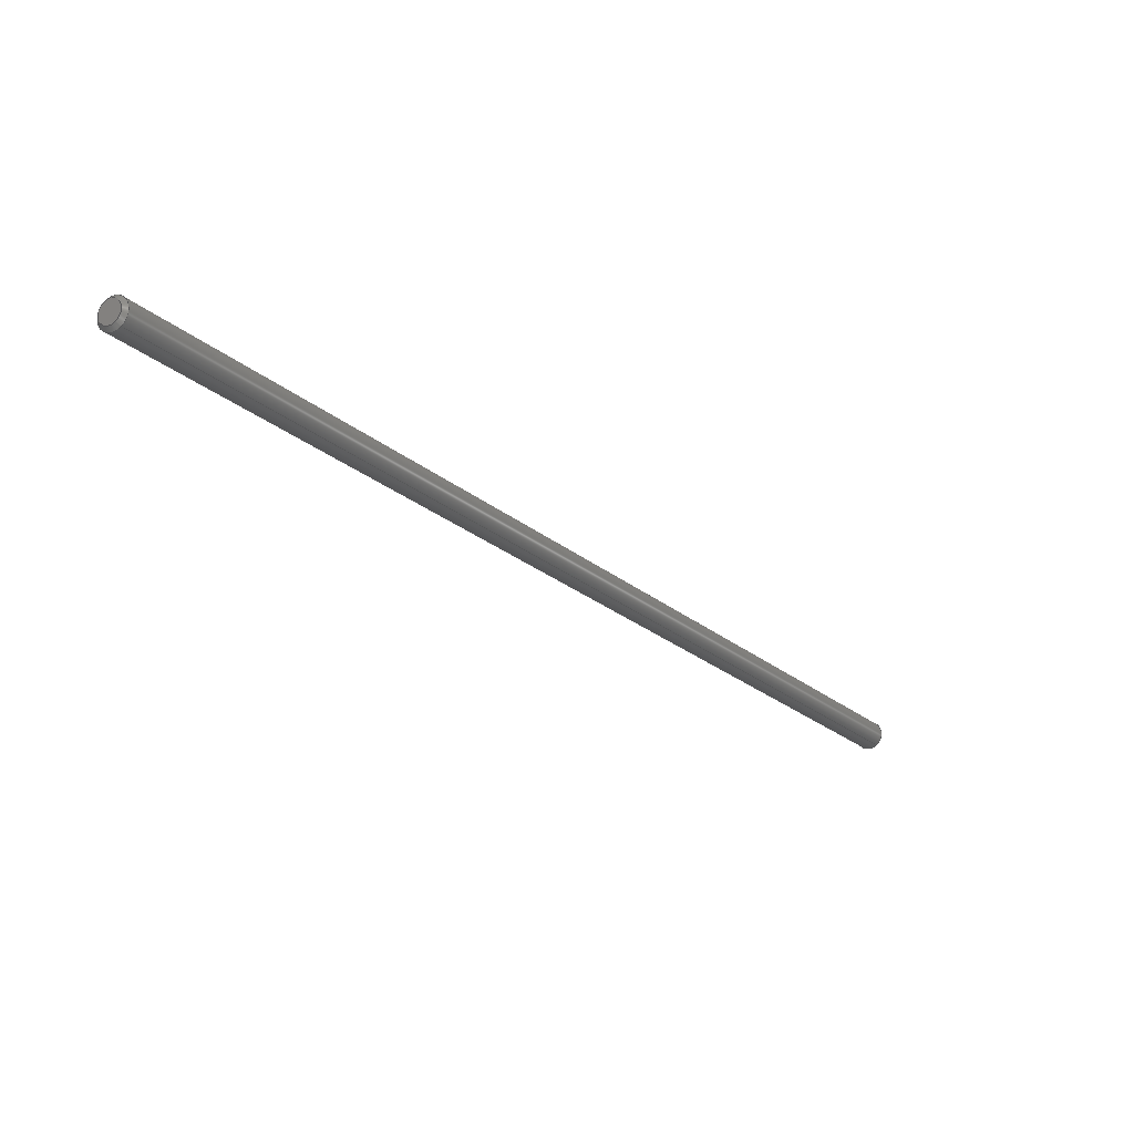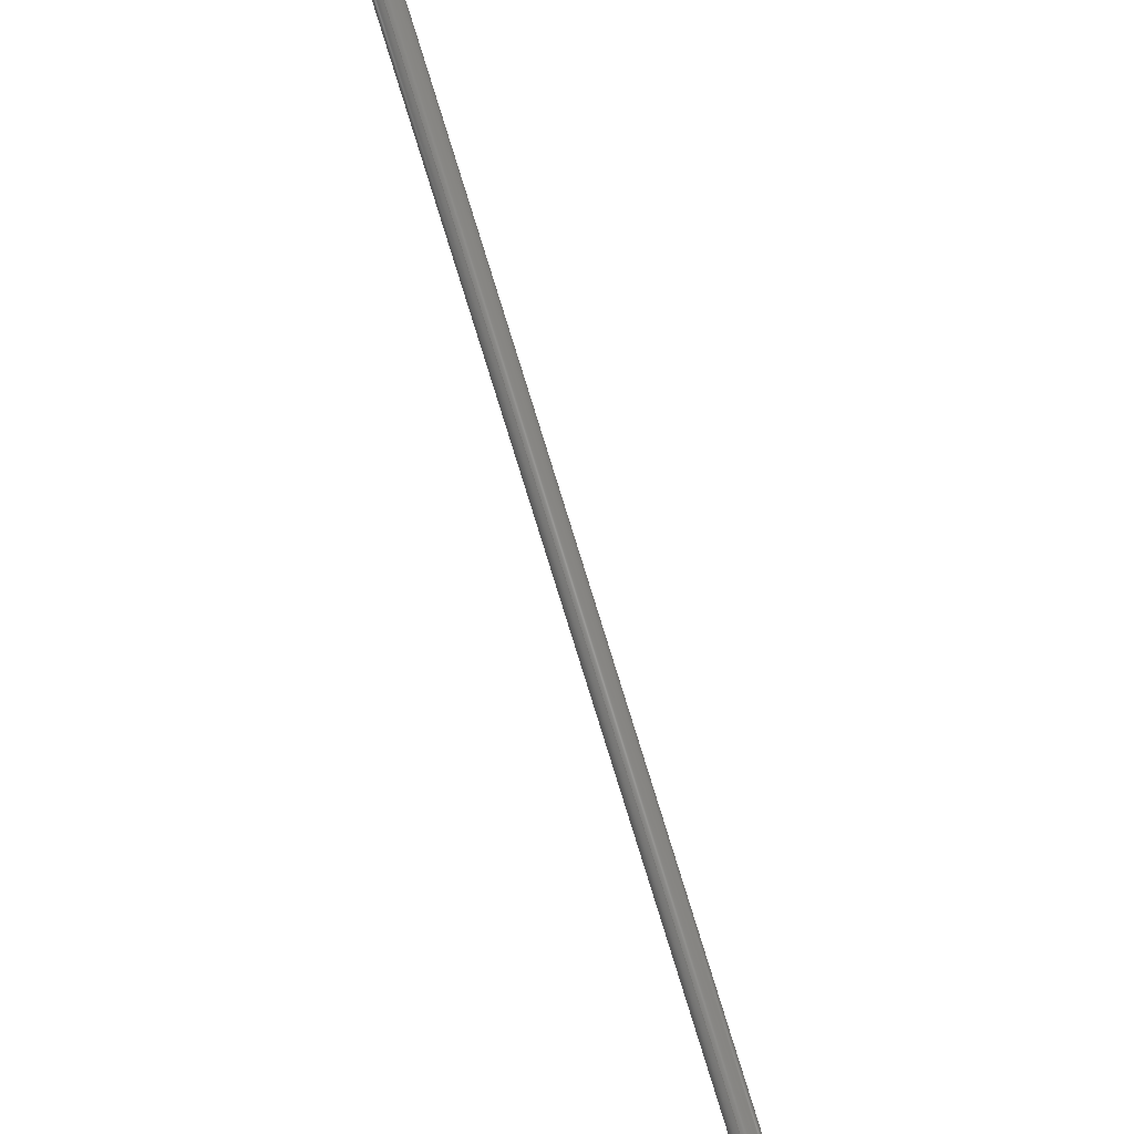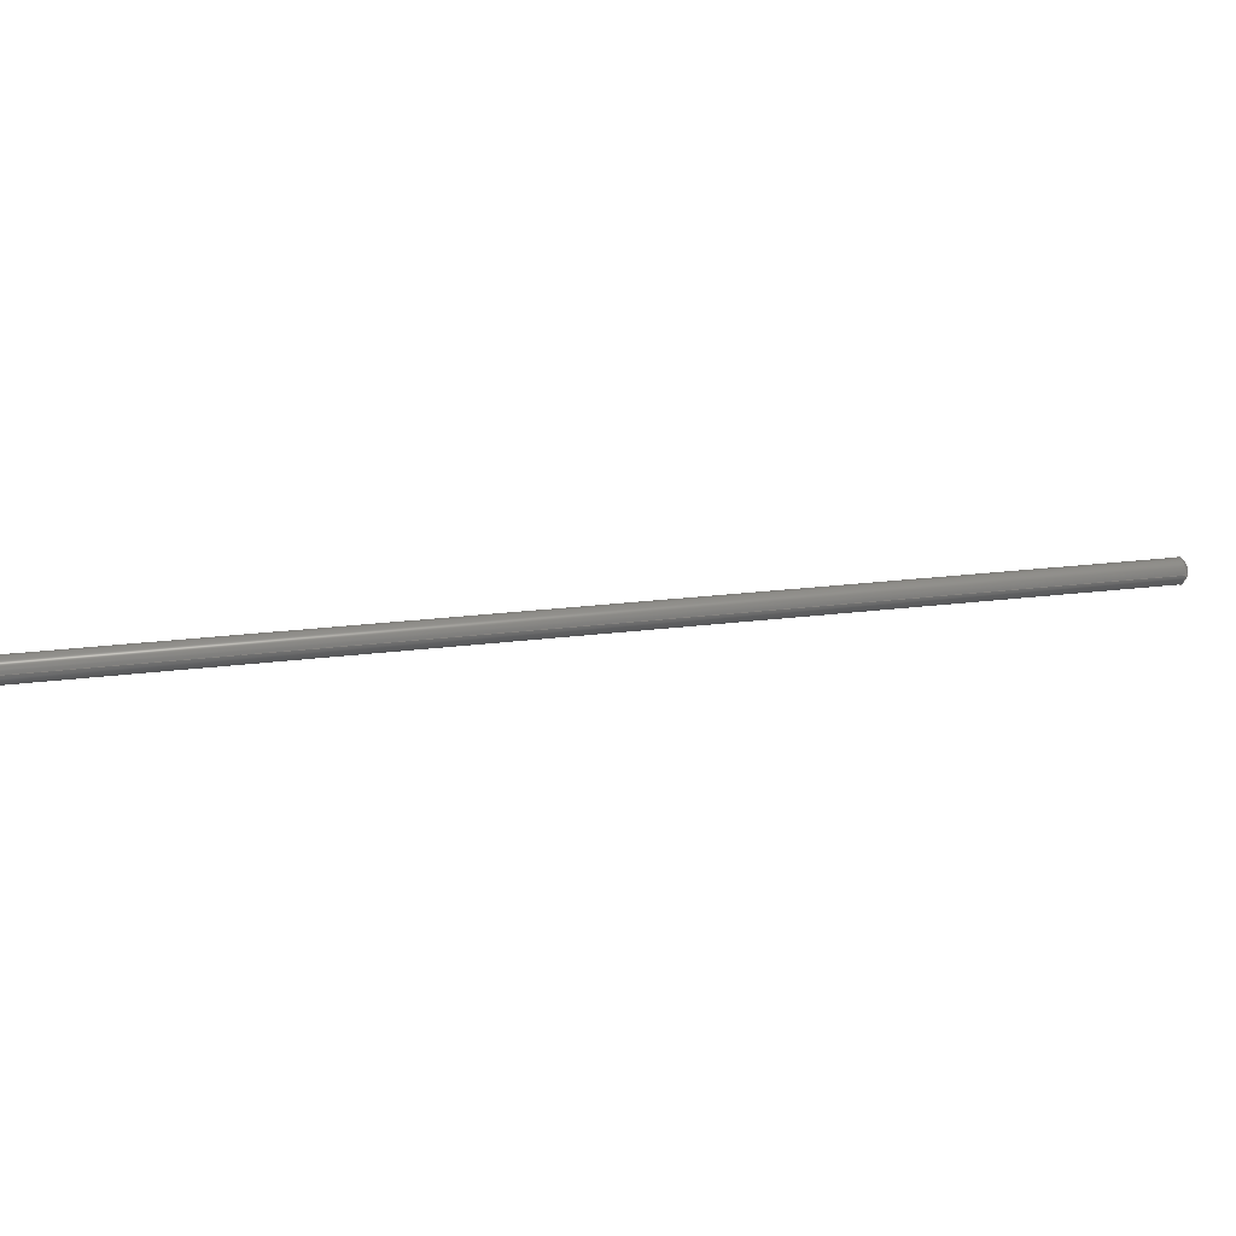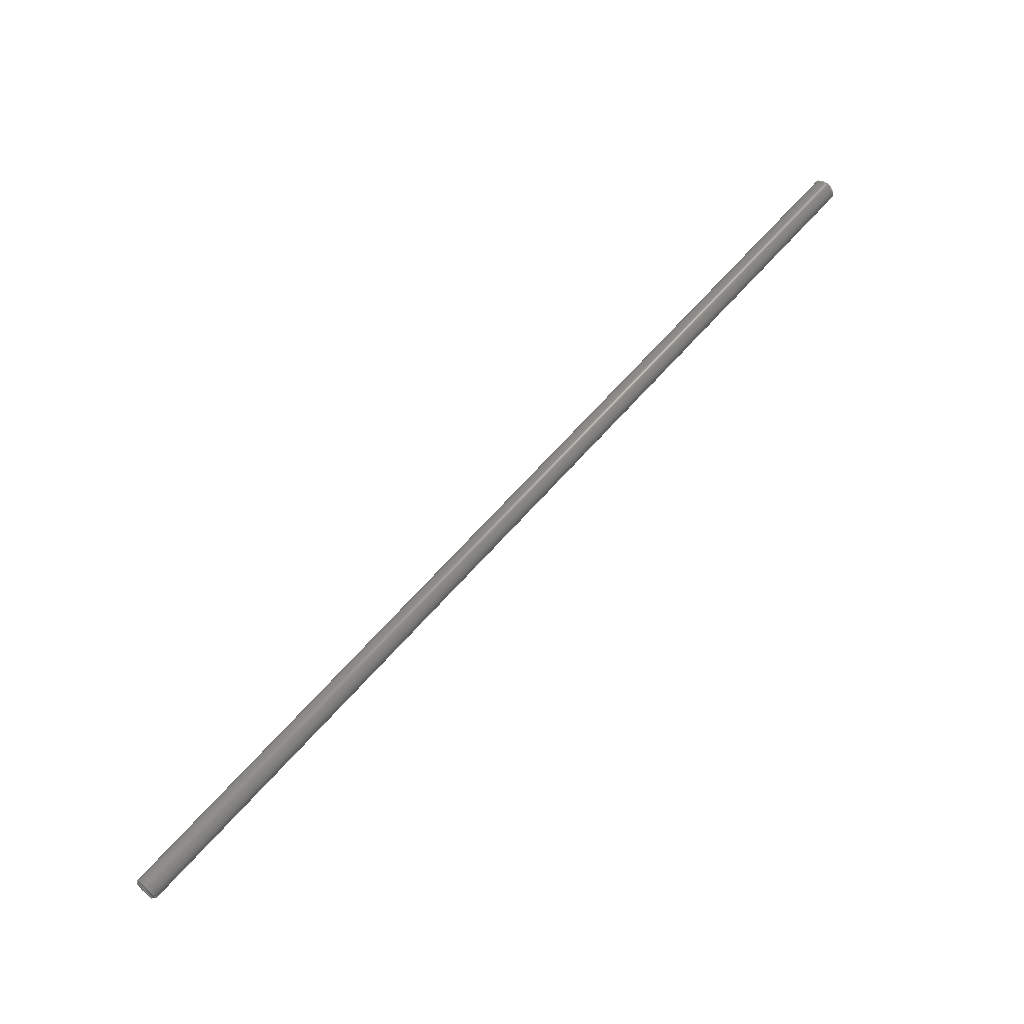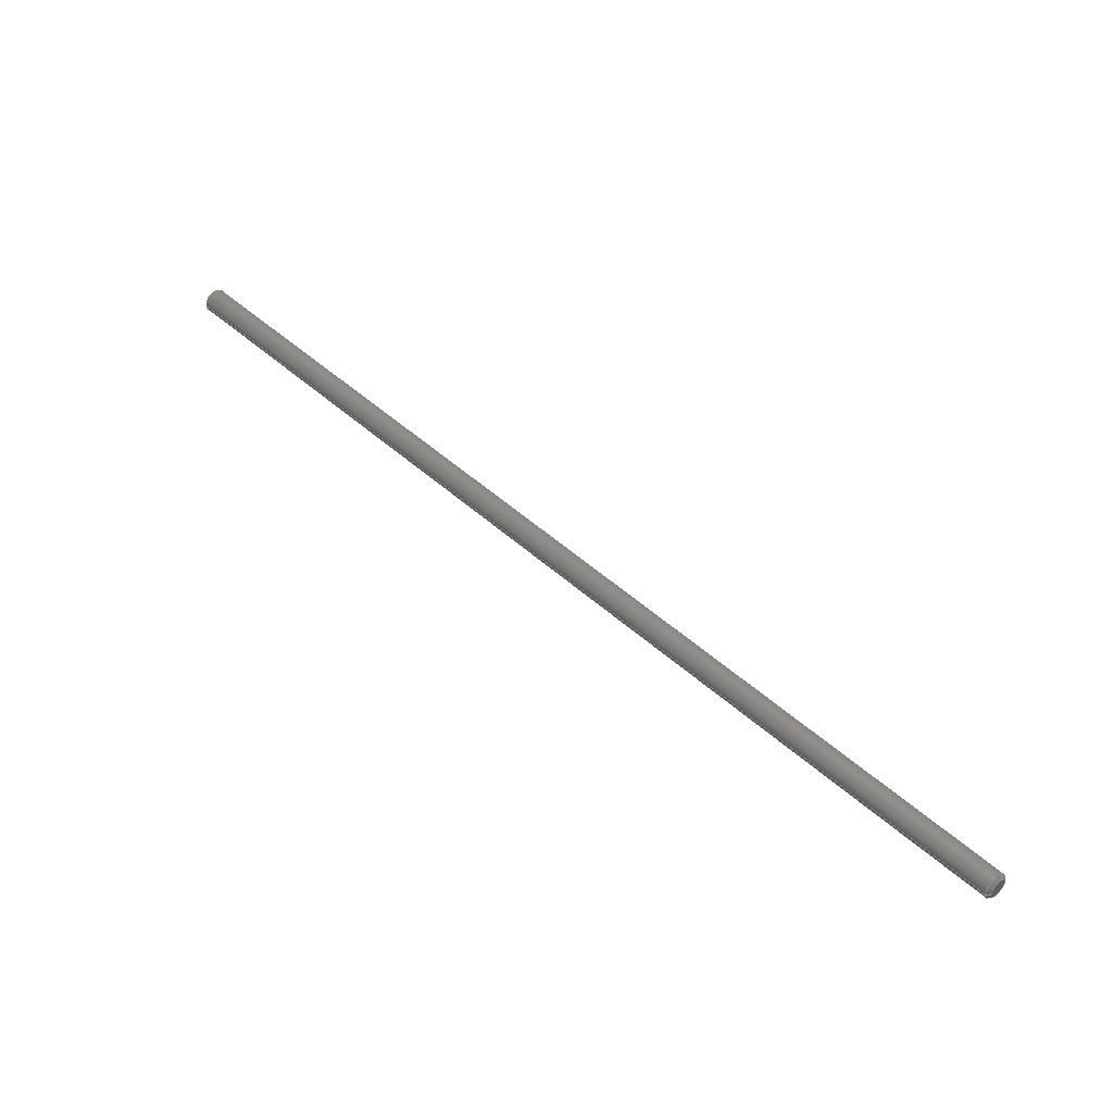
<metadata>
{"format":"step","ext":"stp","renderer":"f3d","projection":"perspective","resolution":1024,"background":"white","views":[{"elev":-73.9,"azim":136.4,"up":"+Y"},{"elev":-45.2,"azim":-65.8,"up":"+Y"},{"elev":19.1,"azim":122.6,"up":"+Z"},{"elev":65.6,"azim":-91.6,"up":"+Z"},{"elev":46.3,"azim":3.1,"up":"+Z"}]}
</metadata>
<code>
ISO-10303-21;
DATA;
#1=CARTESIAN_POINT('',(-31.65,-41.5,84.7));
#2=DIRECTION('',(-0,-1,-0));
#3=DIRECTION('',(-1,0,0));
#4=AXIS2_PLACEMENT_3D('',#1,#2,#3);
#5=PLANE('',#4);
#6=CARTESIAN_POINT('',(-33.3,-41.5,84.7));
#7=DIRECTION('',(0,-1,0));
#8=DIRECTION('',(-1,0,0));
#9=AXIS2_PLACEMENT_3D('',#6,#7,#8);
#10=CIRCLE('',#9,0.75);
#11=CARTESIAN_POINT('',(-34.05,-41.5,84.7));
#12=VERTEX_POINT('',#11);
#13=CARTESIAN_POINT('',(-32.55,-41.5,84.7));
#14=VERTEX_POINT('',#13);
#15=EDGE_CURVE('',#12,#14,#10,.T.);
#16=ORIENTED_EDGE('',*,*,#15,.F.);
#17=EDGE_CURVE('',#14,#12,#10,.T.);
#18=ORIENTED_EDGE('',*,*,#17,.F.);
#19=EDGE_LOOP('',(#18,#16));
#20=FACE_OUTER_BOUND('',#19,.T.);
#21=ADVANCED_FACE('',(#20),#5,.F.);
#22=CARTESIAN_POINT('',(-33.3,-41.5,84.7));
#23=DIRECTION('',(0,-1,0));
#24=DIRECTION('',(-1,0,0));
#25=AXIS2_PLACEMENT_3D('',#22,#23,#24);
#26=CONICAL_SURFACE('',#25,0.75,0.7854);
#27=CARTESIAN_POINT('',(-32.55,-41.5,84.7));
#28=DIRECTION('',(0.7071,-0.7071,0));
#29=VECTOR('',#28,1.061);
#30=LINE('',#27,#29);
#31=CARTESIAN_POINT('',(-32.3,-41.75,84.7));
#32=VERTEX_POINT('',#31);
#33=EDGE_CURVE('',#14,#32,#30,.T.);
#34=ORIENTED_EDGE('',*,*,#33,.F.);
#35=CARTESIAN_POINT('',(-33.3,-41.75,84.7));
#36=DIRECTION('',(0,-1,0));
#37=DIRECTION('',(-1,0,0));
#38=AXIS2_PLACEMENT_3D('',#35,#36,#37);
#39=CIRCLE('',#38,1);
#40=CARTESIAN_POINT('',(-34.3,-41.75,84.7));
#41=VERTEX_POINT('',#40);
#42=EDGE_CURVE('',#32,#41,#39,.T.);
#43=ORIENTED_EDGE('',*,*,#42,.F.);
#44=CARTESIAN_POINT('',(-34.05,-41.5,84.7));
#45=DIRECTION('',(-0.7071,-0.7071,0));
#46=VECTOR('',#45,1.061);
#47=LINE('',#44,#46);
#48=EDGE_CURVE('',#12,#41,#47,.T.);
#49=ORIENTED_EDGE('',*,*,#48,.T.);
#50=ORIENTED_EDGE('',*,*,#17,.T.);
#51=EDGE_LOOP('',(#50,#49,#43,#34));
#52=FACE_OUTER_BOUND('',#51,.T.);
#53=ADVANCED_FACE('',(#52),#26,.T.);
#54=CARTESIAN_POINT('',(-33.3,-41.5,84.7));
#55=DIRECTION('',(0,-1,0));
#56=DIRECTION('',(-1,0,0));
#57=AXIS2_PLACEMENT_3D('',#54,#55,#56);
#58=CONICAL_SURFACE('',#57,0.75,0.7854);
#59=EDGE_CURVE('',#41,#32,#39,.T.);
#60=ORIENTED_EDGE('',*,*,#59,.F.);
#61=ORIENTED_EDGE('',*,*,#33,.T.);
#62=ORIENTED_EDGE('',*,*,#15,.T.);
#63=ORIENTED_EDGE('',*,*,#48,.F.);
#64=EDGE_LOOP('',(#63,#62,#61,#60));
#65=FACE_OUTER_BOUND('',#64,.T.);
#66=ADVANCED_FACE('',(#65),#58,.T.);
#67=CARTESIAN_POINT('',(-31.65,-126.5,84.7));
#68=DIRECTION('',(-0,-1,-0));
#69=DIRECTION('',(-1,0,0));
#70=AXIS2_PLACEMENT_3D('',#67,#68,#69);
#71=PLANE('',#70);
#72=CARTESIAN_POINT('',(-33.3,-126.5,84.7));
#73=DIRECTION('',(0,-1,0));
#74=DIRECTION('',(-1,0,0));
#75=AXIS2_PLACEMENT_3D('',#72,#73,#74);
#76=CIRCLE('',#75,0.75);
#77=CARTESIAN_POINT('',(-34.05,-126.5,84.7));
#78=VERTEX_POINT('',#77);
#79=CARTESIAN_POINT('',(-32.55,-126.5,84.7));
#80=VERTEX_POINT('',#79);
#81=EDGE_CURVE('',#78,#80,#76,.T.);
#82=ORIENTED_EDGE('',*,*,#81,.T.);
#83=EDGE_CURVE('',#80,#78,#76,.T.);
#84=ORIENTED_EDGE('',*,*,#83,.T.);
#85=EDGE_LOOP('',(#84,#82));
#86=FACE_OUTER_BOUND('',#85,.T.);
#87=ADVANCED_FACE('',(#86),#71,.T.);
#88=CARTESIAN_POINT('',(-33.3,-126.5,84.7));
#89=DIRECTION('',(0,1,0));
#90=DIRECTION('',(1,0,0));
#91=AXIS2_PLACEMENT_3D('',#88,#89,#90);
#92=CONICAL_SURFACE('',#91,0.75,0.7854);
#93=CARTESIAN_POINT('',(-34.05,-126.5,84.7));
#94=DIRECTION('',(-0.7071,0.7071,0));
#95=VECTOR('',#94,1.061);
#96=LINE('',#93,#95);
#97=CARTESIAN_POINT('',(-34.3,-126.2,84.7));
#98=VERTEX_POINT('',#97);
#99=EDGE_CURVE('',#78,#98,#96,.T.);
#100=ORIENTED_EDGE('',*,*,#99,.F.);
#101=CARTESIAN_POINT('',(-33.3,-126.2,84.7));
#102=DIRECTION('',(0,-1,0));
#103=DIRECTION('',(-1,0,0));
#104=AXIS2_PLACEMENT_3D('',#101,#102,#103);
#105=CIRCLE('',#104,1);
#106=CARTESIAN_POINT('',(-32.3,-126.2,84.7));
#107=VERTEX_POINT('',#106);
#108=EDGE_CURVE('',#107,#98,#105,.T.);
#109=ORIENTED_EDGE('',*,*,#108,.T.);
#110=CARTESIAN_POINT('',(-32.55,-126.5,84.7));
#111=DIRECTION('',(0.7071,0.7071,0));
#112=VECTOR('',#111,1.061);
#113=LINE('',#110,#112);
#114=EDGE_CURVE('',#80,#107,#113,.T.);
#115=ORIENTED_EDGE('',*,*,#114,.T.);
#116=ORIENTED_EDGE('',*,*,#83,.F.);
#117=EDGE_LOOP('',(#116,#115,#109,#100));
#118=FACE_OUTER_BOUND('',#117,.T.);
#119=ADVANCED_FACE('',(#118),#92,.T.);
#120=CARTESIAN_POINT('',(-33.3,-126.5,84.7));
#121=DIRECTION('',(0,1,0));
#122=DIRECTION('',(1,0,0));
#123=AXIS2_PLACEMENT_3D('',#120,#121,#122);
#124=CONICAL_SURFACE('',#123,0.75,0.7854);
#125=EDGE_CURVE('',#98,#107,#105,.T.);
#126=ORIENTED_EDGE('',*,*,#125,.T.);
#127=ORIENTED_EDGE('',*,*,#99,.T.);
#128=ORIENTED_EDGE('',*,*,#81,.F.);
#129=ORIENTED_EDGE('',*,*,#114,.F.);
#130=EDGE_LOOP('',(#129,#128,#127,#126));
#131=FACE_OUTER_BOUND('',#130,.T.);
#132=ADVANCED_FACE('',(#131),#124,.T.);
#133=CARTESIAN_POINT('',(-33.3,-46.5,84.7));
#134=DIRECTION('',(0,-1,0));
#135=DIRECTION('',(-1,0,0));
#136=AXIS2_PLACEMENT_3D('',#133,#134,#135);
#137=CYLINDRICAL_SURFACE('',#136,1);
#138=CARTESIAN_POINT('',(-34.3,-46.5,84.7));
#139=DIRECTION('',(0,-1,0));
#140=VECTOR('',#139,1);
#141=LINE('',#138,#140);
#142=EDGE_CURVE('',#41,#98,#141,.T.);
#143=ORIENTED_EDGE('',*,*,#142,.T.);
#144=ORIENTED_EDGE('',*,*,#42,.T.);
#145=CARTESIAN_POINT('',(-32.3,-46.5,84.7));
#146=DIRECTION('',(0,-1,0));
#147=VECTOR('',#146,1);
#148=LINE('',#145,#147);
#149=EDGE_CURVE('',#32,#107,#148,.T.);
#150=ORIENTED_EDGE('',*,*,#149,.F.);
#151=ORIENTED_EDGE('',*,*,#108,.F.);
#152=EDGE_LOOP('',(#151,#150,#144,#143));
#153=FACE_OUTER_BOUND('',#152,.T.);
#154=ADVANCED_FACE('Aussengewinde_22049434',(#153),#137,.T.);
#155=COLOUR_RGB('',1,0.6314,0.6);
#156=FILL_AREA_STYLE_COLOUR('',#155);
#157=FILL_AREA_STYLE('',(#156));
#158=SURFACE_STYLE_FILL_AREA(#157);
#159=SURFACE_SIDE_STYLE('',(#158));
#160=SURFACE_STYLE_USAGE(.BOTH.,#159);
#161=PRESENTATION_STYLE_ASSIGNMENT((#160));
#162=CARTESIAN_POINT('',(-33.3,-46.5,84.7));
#163=DIRECTION('',(0,-1,0));
#164=DIRECTION('',(-1,0,0));
#165=AXIS2_PLACEMENT_3D('',#162,#163,#164);
#166=CYLINDRICAL_SURFACE('',#165,1);
#167=ORIENTED_EDGE('',*,*,#125,.F.);
#168=ORIENTED_EDGE('',*,*,#149,.T.);
#169=ORIENTED_EDGE('',*,*,#59,.T.);
#170=ORIENTED_EDGE('',*,*,#142,.F.);
#171=EDGE_LOOP('',(#170,#169,#168,#167));
#172=FACE_OUTER_BOUND('',#171,.T.);
#173=ADVANCED_FACE('',(#172),#166,.T.);
#174=COLOUR_RGB('',1,0.6314,0.6);
#175=FILL_AREA_STYLE_COLOUR('',#174);
#176=FILL_AREA_STYLE('',(#175));
#177=SURFACE_STYLE_FILL_AREA(#176);
#178=SURFACE_SIDE_STYLE('',(#177));
#179=SURFACE_STYLE_USAGE(.BOTH.,#178);
#180=PRESENTATION_STYLE_ASSIGNMENT((#179));
#181=CLOSED_SHELL('',(#154,#173,#87,#119,#132,#21,#53,#66));
#182=MANIFOLD_SOLID_BREP('',#181);
#183=CARTESIAN_POINT('',(0,0,0));
#184=DIRECTION('',(0,0,1));
#185=DIRECTION('',(1,0,0));
#186=AXIS2_PLACEMENT_3D('',#183,#184,#185);
#187=APPLICATION_CONTEXT(' ');
#188=APPLICATION_PROTOCOL_DEFINITION(' ','automotive_design',1998,#187
);
#189=PRODUCT_CONTEXT('',#187,'mechanical');
#190=PRODUCT_DEFINITION_CONTEXT('part definition',#187,'design');
#191=PRODUCT('D007_Gewindestange_lang','D007_Gewindestange_lang','',(
#189));
#192=PRODUCT_RELATED_PRODUCT_CATEGORY('part',' ',(#191));
#193=PRODUCT_DEFINITION_FORMATION_WITH_SPECIFIED_SOURCE('','',#191,
.BOUGHT.);
#194=PRODUCT_DEFINITION('',' ',#193,#190);
#195=PRODUCT_DEFINITION_SHAPE('','',#194);
#196=DIMENSIONAL_EXPONENTS(1,0,0,0,0,0,0);
#197=DIMENSIONAL_EXPONENTS(0,0,0,0,0,0,0);
#198=DIMENSIONAL_EXPONENTS(0,0,0,0,0,0,0);
#199=(LENGTH_UNIT() NAMED_UNIT(*) SI_UNIT(.MILLI.,.METRE.));
#200=(NAMED_UNIT(*) PLANE_ANGLE_UNIT() SI_UNIT($,.RADIAN.));
#201=(NAMED_UNIT(*) SI_UNIT($,.STERADIAN.) SOLID_ANGLE_UNIT());
#202=(GEOMETRIC_REPRESENTATION_CONTEXT(3) 
GLOBAL_UNCERTAINTY_ASSIGNED_CONTEXT((#203)) 
GLOBAL_UNIT_ASSIGNED_CONTEXT((#199,#200,#201)) REPRESENTATION_CONTEXT
('',''));
#203=UNCERTAINTY_MEASURE_WITH_UNIT(LENGTH_MEASURE(1e-06),#199,
'distance_accuracy_value','maximum gap value');
#204=ADVANCED_BREP_SHAPE_REPRESENTATION('',(#186,#182),#202);
#205=SHAPE_DEFINITION_REPRESENTATION(#195,#204);
#206=COLOUR_RGB('',0.6,0.6,
0.6);
#207=FILL_AREA_STYLE_COLOUR('',#206);
#208=FILL_AREA_STYLE('',(#207));
#209=SURFACE_STYLE_FILL_AREA(#208);
#210=SURFACE_SIDE_STYLE('',(#209));
#211=SURFACE_STYLE_USAGE(.BOTH.,#210);
#212=PRESENTATION_STYLE_ASSIGNMENT((#211));
#213=STYLED_ITEM('',(#212),#182);
#214=OVER_RIDING_STYLED_ITEM('',(#161),#154,#213);
#215=OVER_RIDING_STYLED_ITEM('',(#180),#173,#213);
#216=DRAUGHTING_MODEL('',(#213,#214,#215),#202);
#217=CARTESIAN_POINT('',(-31.59,15.84,
0.5265));
#218=DIRECTION('',(3.798e-20,-5.923e-19,1));
#219=DIRECTION('',(0.682,0.7314,
4.073e-19));
#220=AXIS2_PLACEMENT_3D('',#217,#218,#219);
#221=ITEM_DEFINED_TRANSFORMATION('D007_Gewindestange_lang','',#186,
#220);
#222=APPLICATION_CONTEXT(' ');
#223=APPLICATION_PROTOCOL_DEFINITION(' ','automotive_design',1998,#222
);
#224=PRODUCT_CONTEXT('',#222,'mechanical');
#225=PRODUCT_DEFINITION_CONTEXT('part definition',#222,'design');
#226=PRODUCT('D007_Gewindestange_lang','D007_Gewindestange_lang','',(
#224));
#227=PRODUCT_RELATED_PRODUCT_CATEGORY('part',' ',(#226));
#228=PRODUCT_DEFINITION_FORMATION_WITH_SPECIFIED_SOURCE('','',#226,
.BOUGHT.);
#229=PRODUCT_DEFINITION('',' ',#228,#225);
#230=PRODUCT_DEFINITION_SHAPE('','',#229);
#231=DIMENSIONAL_EXPONENTS(1,0,0,0,0,0,0);
#232=DIMENSIONAL_EXPONENTS(0,0,0,0,0,0,0);
#233=DIMENSIONAL_EXPONENTS(0,0,0,0,0,0,0);
#234=(LENGTH_UNIT() NAMED_UNIT(*) SI_UNIT(.MILLI.,.METRE.));
#235=(NAMED_UNIT(*) PLANE_ANGLE_UNIT() SI_UNIT($,.RADIAN.));
#236=(NAMED_UNIT(*) SI_UNIT($,.STERADIAN.) SOLID_ANGLE_UNIT());
#237=(GEOMETRIC_REPRESENTATION_CONTEXT(3) 
GLOBAL_UNCERTAINTY_ASSIGNED_CONTEXT((#238)) 
GLOBAL_UNIT_ASSIGNED_CONTEXT((#234,#235,#236)) REPRESENTATION_CONTEXT
('',''));
#238=UNCERTAINTY_MEASURE_WITH_UNIT(LENGTH_MEASURE(1e-06),#234,
'distance_accuracy_value','maximum gap value');
#239=SHAPE_REPRESENTATION('',(#186,#220),#237);
#240=SHAPE_DEFINITION_REPRESENTATION(#230,#239);
#241=(REPRESENTATION_RELATIONSHIP('','',#204,#239) 
REPRESENTATION_RELATIONSHIP_WITH_TRANSFORMATION(#221) 
SHAPE_REPRESENTATION_RELATIONSHIP());
#242=NEXT_ASSEMBLY_USAGE_OCCURRENCE('1','','D007_Gewindestange_lang',
#229,#194,'');
#243=PRODUCT_DEFINITION_SHAPE('','',#242);
#244=CONTEXT_DEPENDENT_SHAPE_REPRESENTATION(#241,#243);
ENDSEC;
END-ISO-10303-21;


</code>
